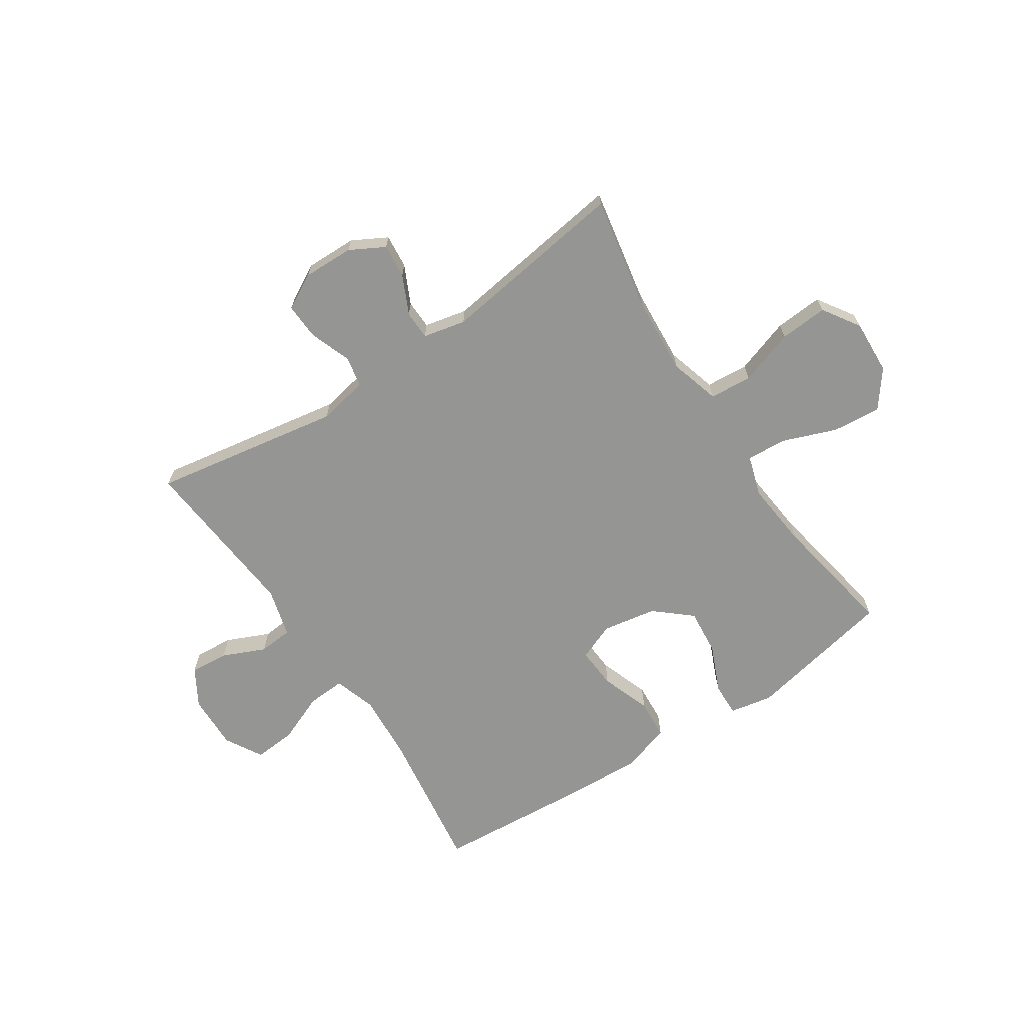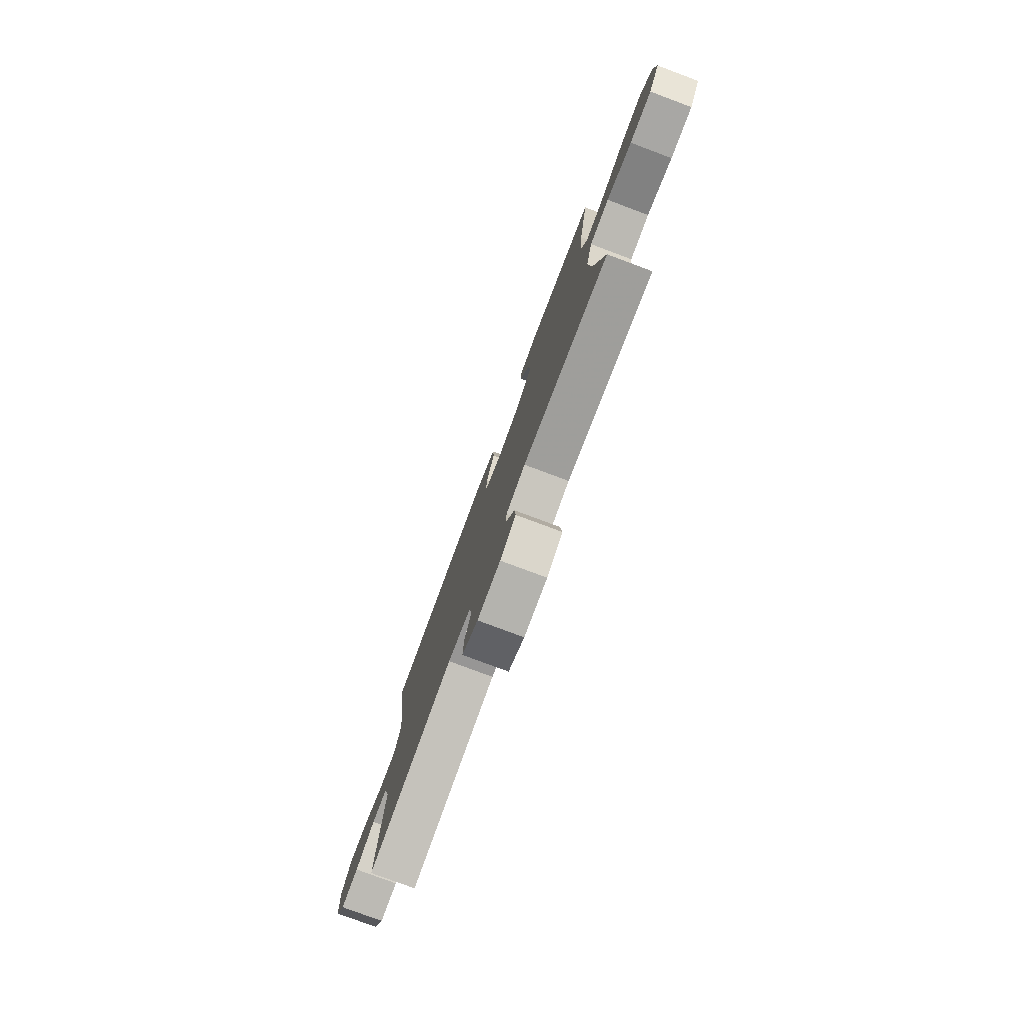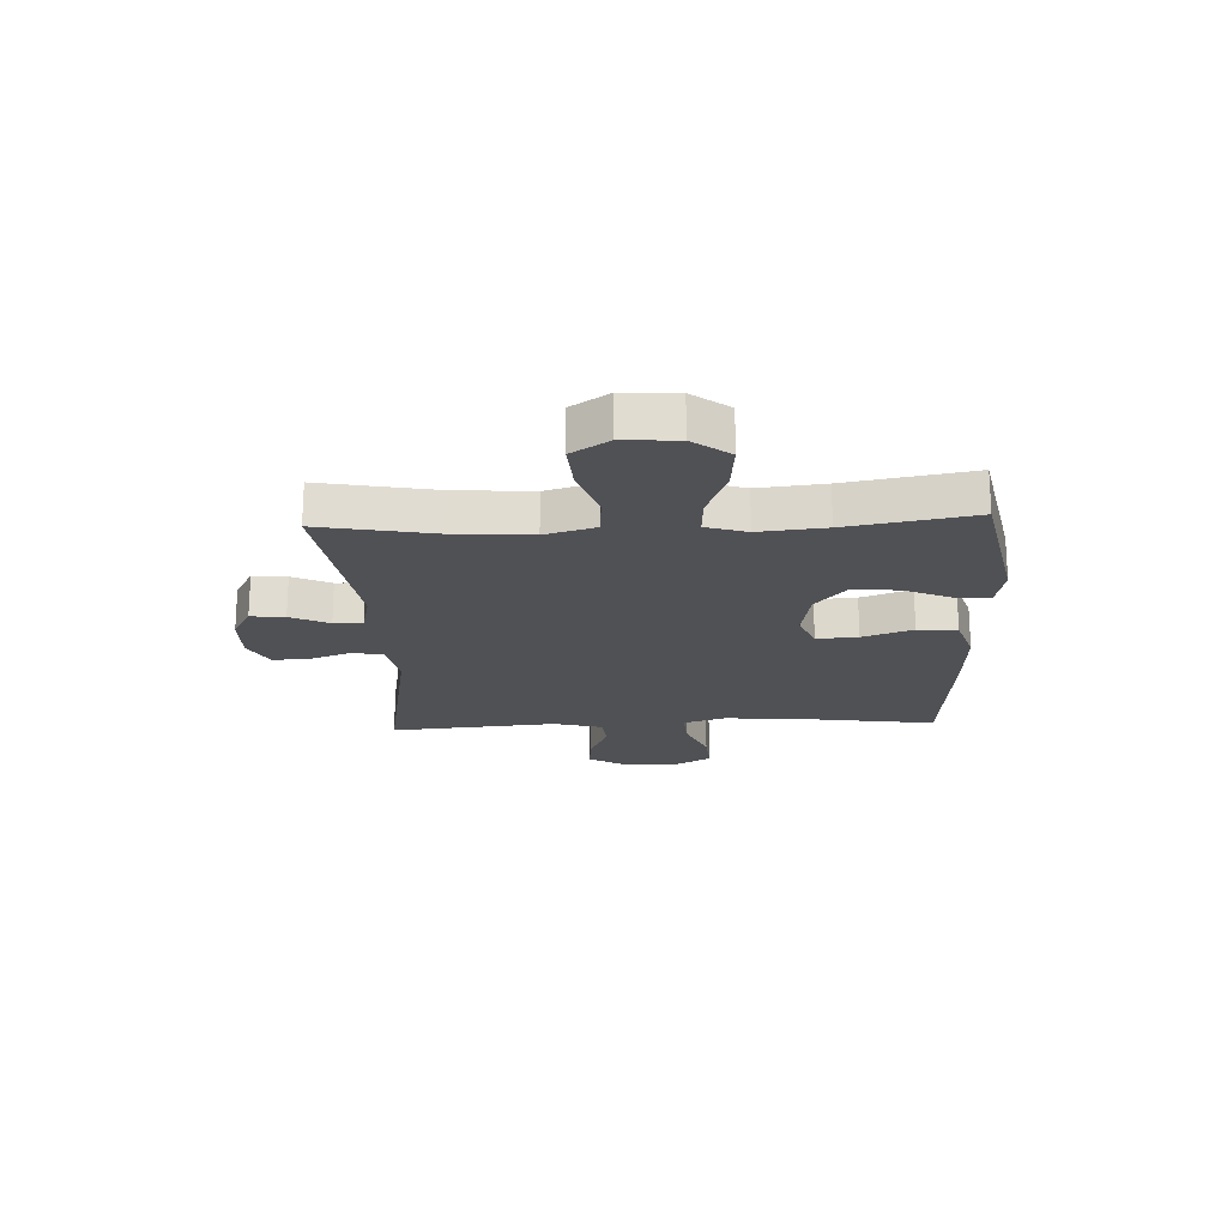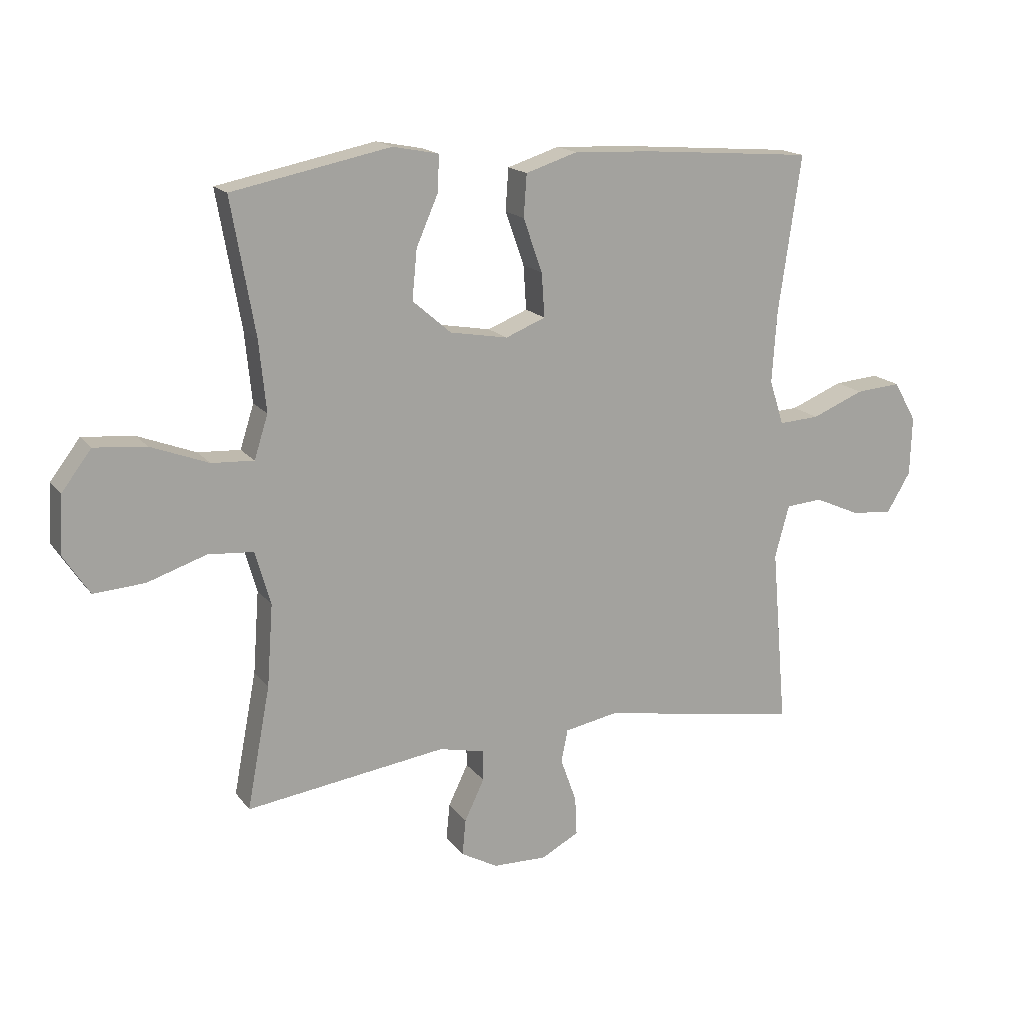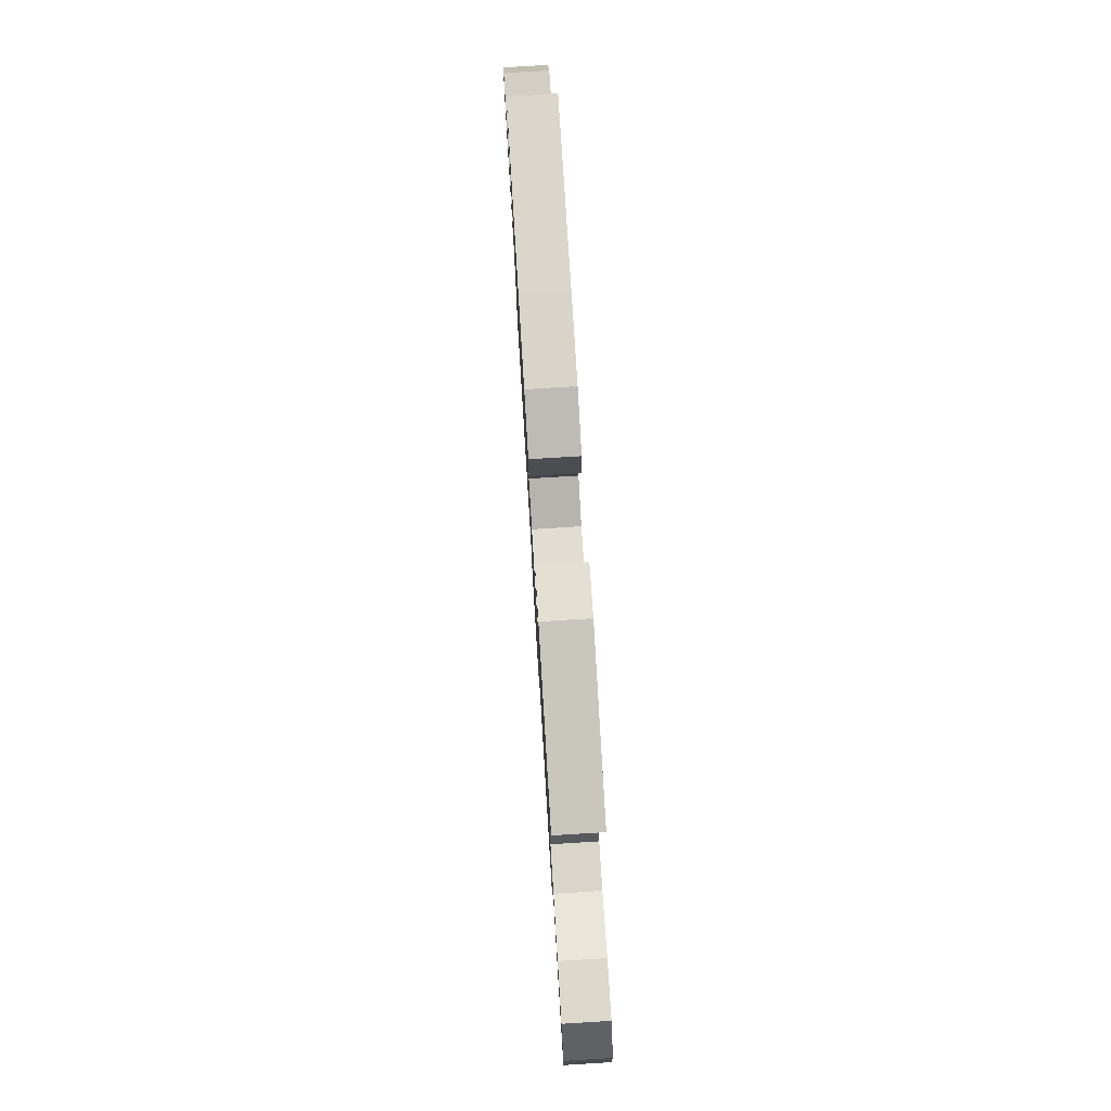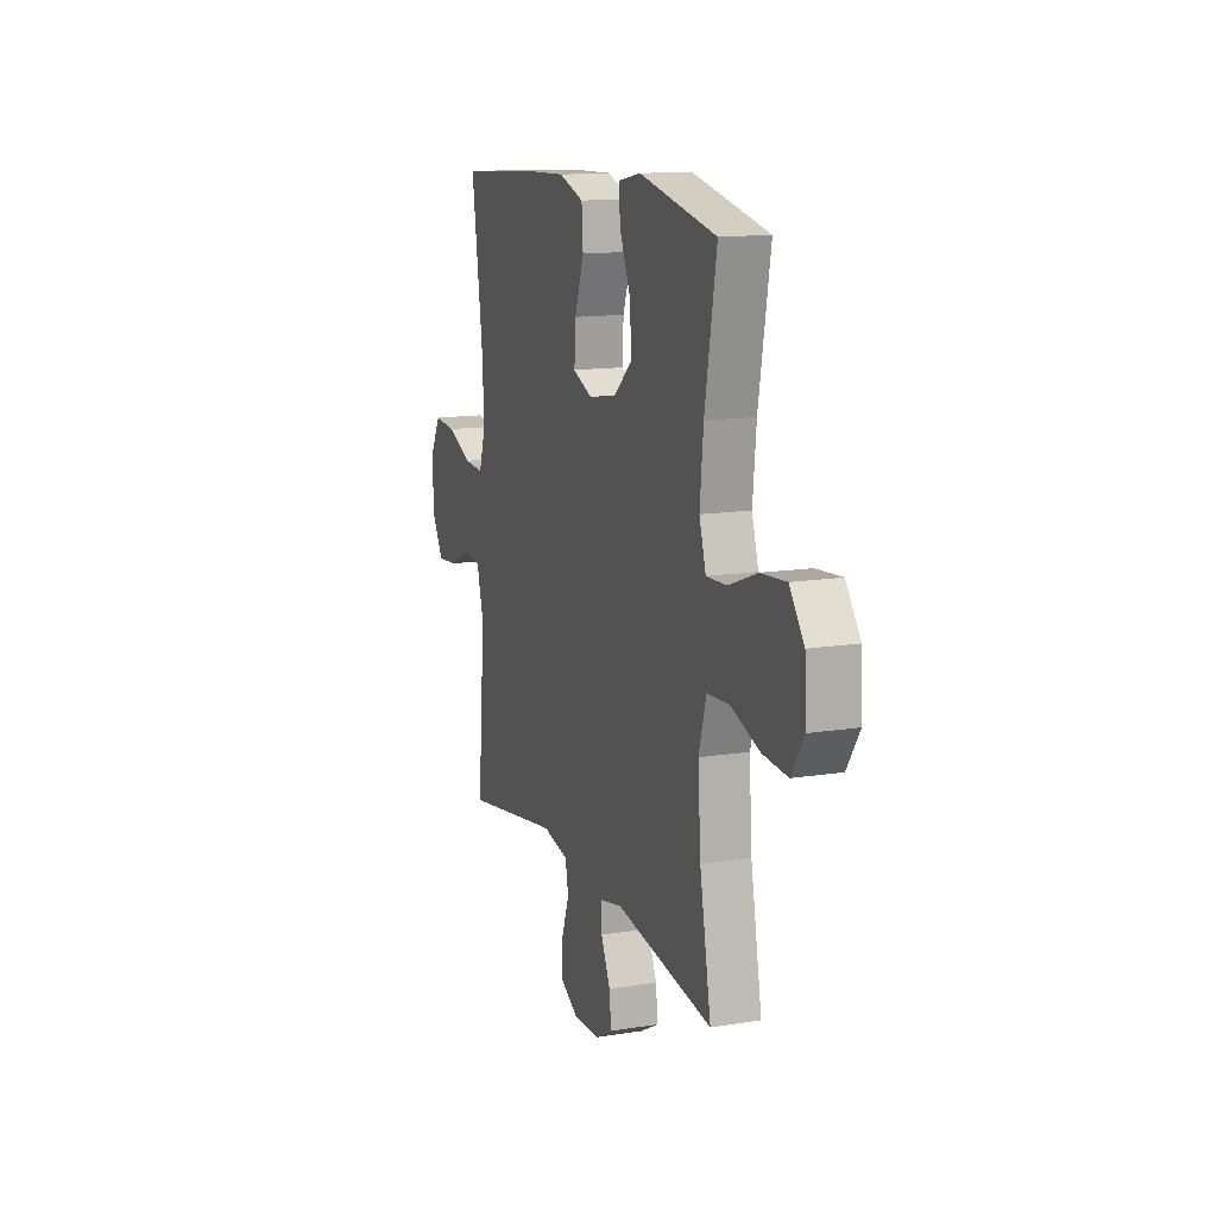
<metadata>
{"format":"obj","ext":"obj","renderer":"f3d","projection":"perspective","resolution":1024,"background":"white","views":[{"elev":-67.3,"azim":-146.4,"up":"+Y"},{"elev":-78.6,"azim":-110.5,"up":"+Z"},{"elev":-20.2,"azim":-87.4,"up":"+Y"},{"elev":16.6,"azim":-24.5,"up":"+Z"},{"elev":77.9,"azim":-93.5,"up":"+Z"},{"elev":13.8,"azim":-109.6,"up":"+Z"}]}
</metadata>
<code>
v 0.5 0.07 0.5
v 0.462 0.07 0.236
v 0.454 0.07 0.116
v 0.478 0.07 0.041
v 0.546 0.07 0.045
v 0.634 0.07 0.081
v 0.71 0.07 0.087
v 0.748 0.07 0.02
v 0.745 0.07 -0.079
v 0.705 0.07 -0.146
v 0.636 0.07 -0.14
v 0.559 0.07 -0.106
v 0.498 0.07 -0.111
v 0.474 0.07 -0.199
v 0.5 0.07 -0.5
v 0.162 0.07 -0.442
v 0.072 0.07 -0.459
v 0.061 0.07 -0.514
v 0.088 0.07 -0.589
v 0.091 0.07 -0.654
v 0.028 0.07 -0.688
v -0.063 0.07 -0.686
v -0.125 0.07 -0.652
v -0.119 0.07 -0.591
v -0.086 0.07 -0.522
v -0.087 0.07 -0.47
v -0.163 0.07 -0.453
v -0.5 0.07 -0.5
v -0.461 0.07 -0.294
v -0.451 0.07 -0.156
v -0.477 0.07 -0.066
v -0.553 0.07 -0.06
v -0.652 0.07 -0.093
v -0.738 0.07 -0.099
v -0.781 0.07 -0.033
v -0.776 0.07 0.065
v -0.726 0.07 0.131
v -0.639 0.07 0.123
v -0.542 0.07 0.086
v -0.471 0.07 0.082
v -0.448 0.07 0.155
v -0.46 0.07 0.274
v -0.5 0.07 0.5
v -0.234 0.07 0.554
v -0.157 0.07 0.539
v -0.159 0.07 0.479
v -0.196 0.07 0.394
v -0.204 0.07 0.311
v -0.139 0.07 0.255
v -0.042 0.07 0.238
v 0.025 0.07 0.265
v 0.02 0.07 0.339
v -0.012 0.07 0.429
v -0.007 0.07 0.5
v 0.08 0.07 0.528
v 0.214 0.07 0.522
v 0.5 0 0.5
v 0.462 0 0.236
v 0.454 0 0.116
v 0.478 0 0.041
v 0.546 0 0.045
v 0.634 0 0.081
v 0.71 0 0.087
v 0.748 0 0.02
v 0.745 0 -0.079
v 0.705 0 -0.146
v 0.636 0 -0.14
v 0.559 0 -0.106
v 0.498 0 -0.111
v 0.474 0 -0.199
v 0.5 0 -0.5
v 0.162 0 -0.442
v 0.072 0 -0.459
v 0.061 0 -0.514
v 0.088 0 -0.589
v 0.091 0 -0.654
v 0.028 0 -0.688
v -0.063 0 -0.686
v -0.125 0 -0.652
v -0.119 0 -0.591
v -0.086 0 -0.522
v -0.087 0 -0.47
v -0.163 0 -0.453
v -0.5 0 -0.5
v -0.461 0 -0.294
v -0.451 0 -0.156
v -0.477 0 -0.066
v -0.553 0 -0.06
v -0.652 0 -0.093
v -0.738 0 -0.099
v -0.781 0 -0.033
v -0.776 0 0.065
v -0.726 0 0.131
v -0.639 0 0.123
v -0.542 0 0.086
v -0.471 0 0.082
v -0.448 0 0.155
v -0.46 0 0.274
v -0.5 0 0.5
v -0.234 0 0.554
v -0.157 0 0.539
v -0.159 0 0.479
v -0.196 0 0.394
v -0.204 0 0.311
v -0.139 0 0.255
v -0.042 0 0.238
v 0.025 0 0.265
v 0.02 0 0.339
v -0.012 0 0.429
v -0.007 0 0.5
v 0.08 0 0.528
v 0.214 0 0.522
f 55 56 1 2
f 52 53 54 55
f 51 52 55 2
f 50 51 2 3
f 49 50 3 4
f 44 45 46 47
f 42 43 44 47
f 41 42 47 48
f 40 41 48 49
f 36 37 38 39
f 36 39 40
f 35 36 40
f 32 33 34 35
f 31 32 35 40
f 30 31 40 49
f 27 28 29
f 26 27 29 30
f 22 23 24 25
f 22 25 26
f 21 22 26
f 18 19 20 21
f 18 21 26
f 17 18 26 30
f 14 15 16
f 13 14 16 17
f 9 10 11 12
f 9 12 13
f 8 9 13
f 5 6 7 8
f 4 5 8 13
f 17 30 49
f 4 13 17 49
f 58 57 112 111
f 111 110 109 108
f 58 111 108 107
f 59 58 107 106
f 60 59 106 105
f 103 102 101 100
f 103 100 99 98
f 104 103 98 97
f 105 104 97 96
f 95 94 93 92
f 96 95 92
f 96 92 91
f 91 90 89 88
f 96 91 88 87
f 105 96 87 86
f 85 84 83
f 86 85 83 82
f 81 80 79 78
f 82 81 78
f 82 78 77
f 77 76 75 74
f 82 77 74
f 86 82 74 73
f 72 71 70
f 73 72 70 69
f 68 67 66 65
f 69 68 65
f 69 65 64
f 64 63 62 61
f 69 64 61 60
f 105 86 73
f 105 73 69 60
f 1 57 58 2
f 2 58 59 3
f 3 59 60 4
f 4 60 61 5
f 5 61 62 6
f 6 62 63 7
f 7 63 64 8
f 8 64 65 9
f 9 65 66 10
f 10 66 67 11
f 11 67 68 12
f 12 68 69 13
f 13 69 70 14
f 14 70 71 15
f 15 71 72 16
f 16 72 73 17
f 17 73 74 18
f 18 74 75 19
f 19 75 76 20
f 20 76 77 21
f 21 77 78 22
f 22 78 79 23
f 23 79 80 24
f 24 80 81 25
f 25 81 82 26
f 26 82 83 27
f 27 83 84 28
f 28 84 85 29
f 29 85 86 30
f 30 86 87 31
f 31 87 88 32
f 32 88 89 33
f 33 89 90 34
f 34 90 91 35
f 35 91 92 36
f 36 92 93 37
f 37 93 94 38
f 38 94 95 39
f 39 95 96 40
f 40 96 97 41
f 41 97 98 42
f 42 98 99 43
f 43 99 100 44
f 44 100 101 45
f 45 101 102 46
f 46 102 103 47
f 47 103 104 48
f 48 104 105 49
f 49 105 106 50
f 50 106 107 51
f 51 107 108 52
f 52 108 109 53
f 53 109 110 54
f 54 110 111 55
f 55 111 112 56
f 56 112 57 1

</code>
